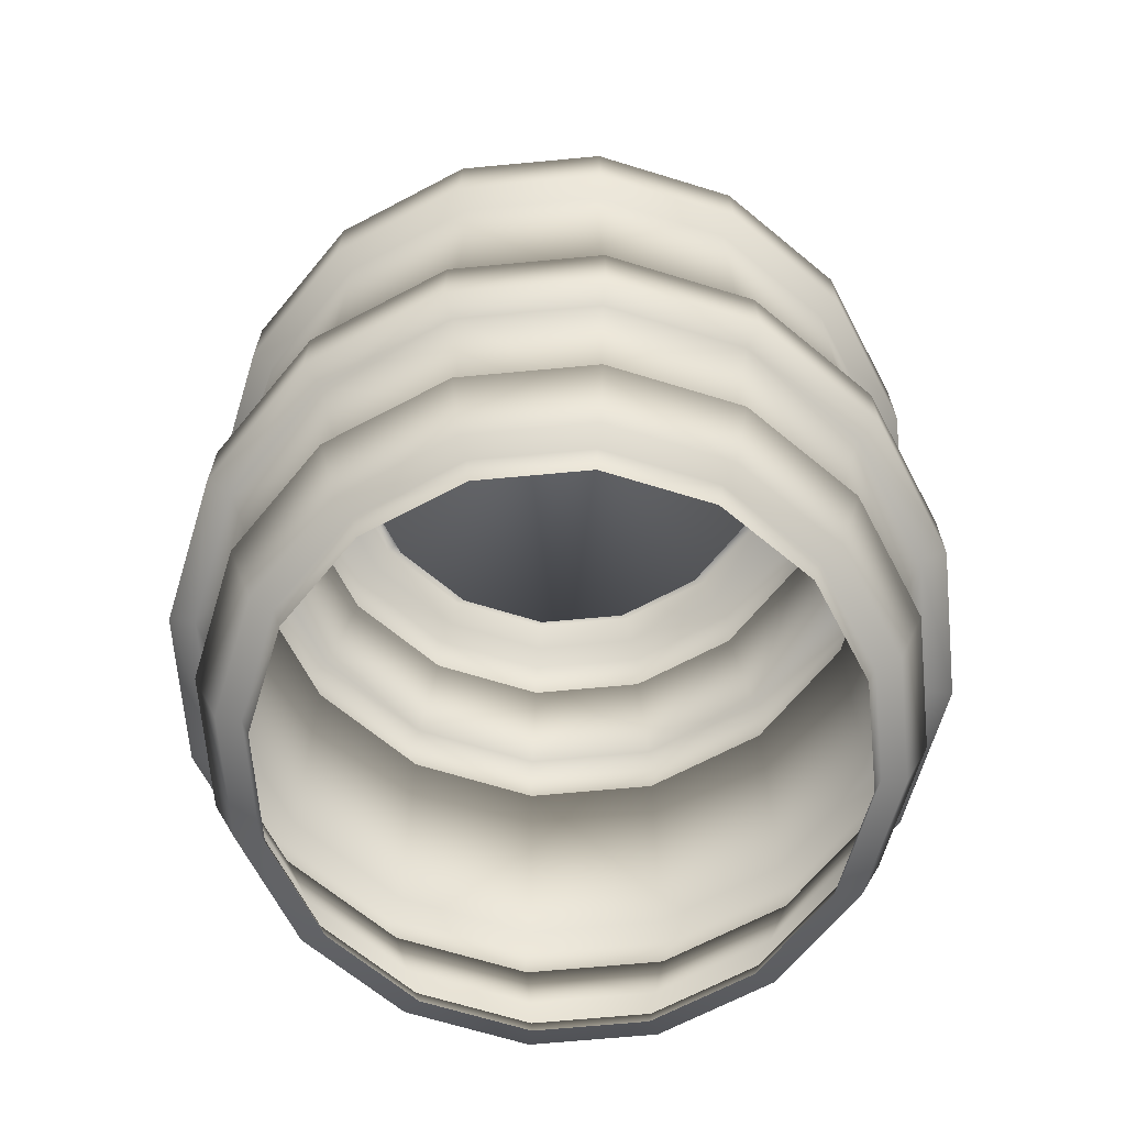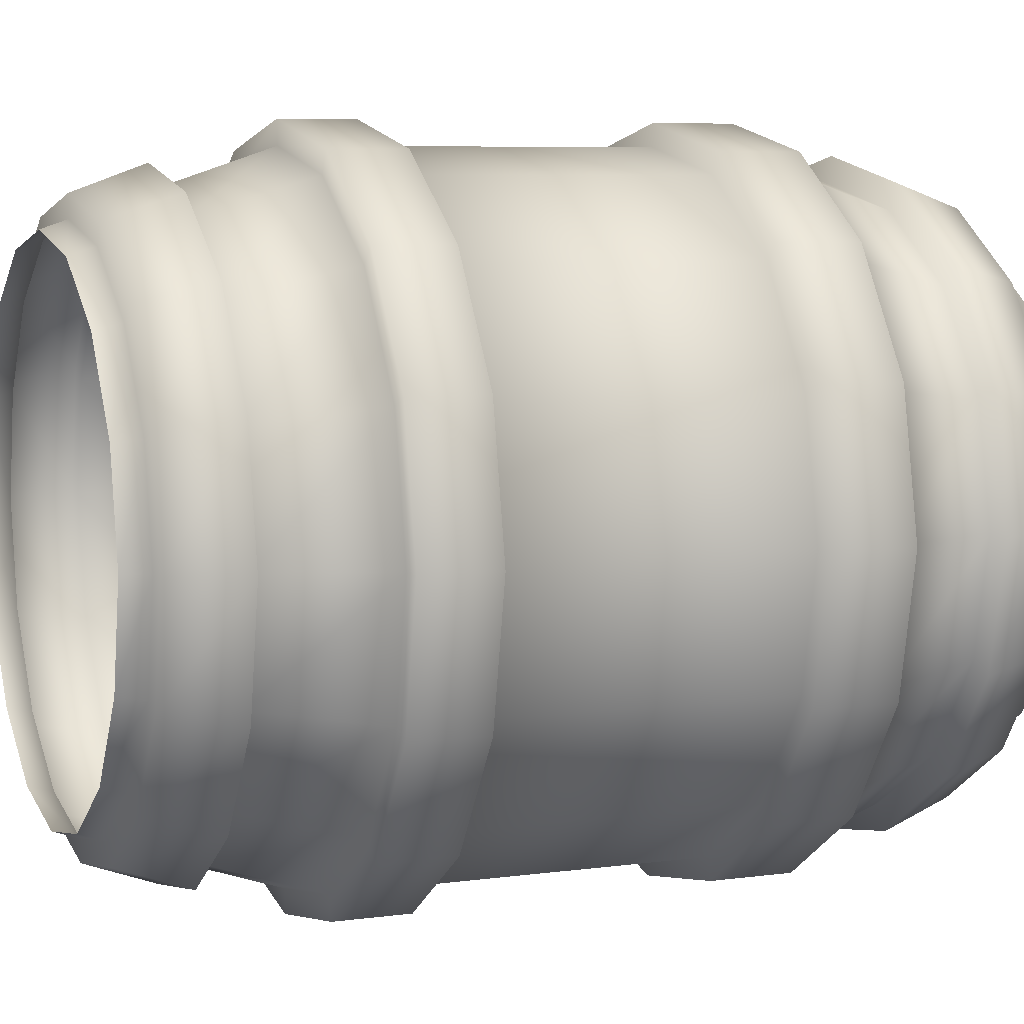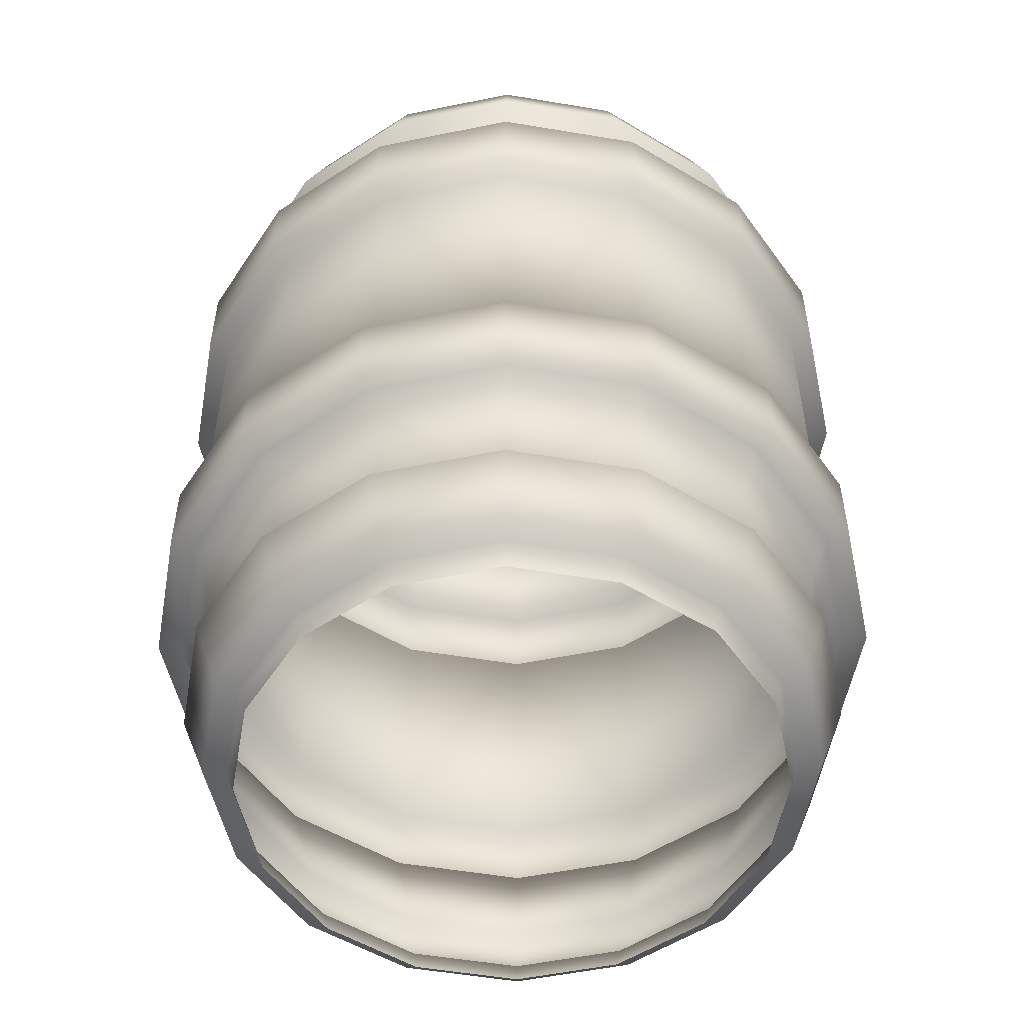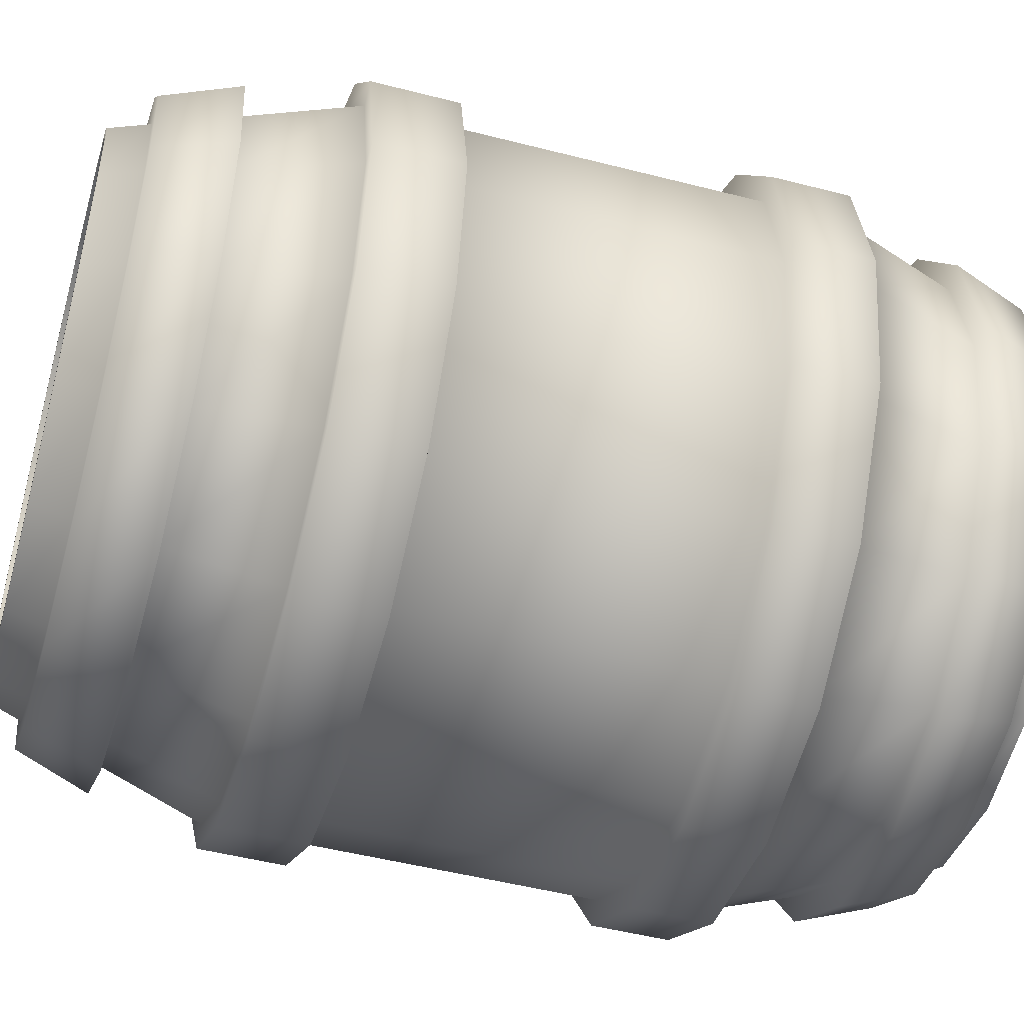
<metadata>
{"format":"obj","ext":"obj","renderer":"f3d","projection":"perspective","resolution":1024,"background":"white","views":[{"elev":-67.4,"azim":-73.4,"up":"+Y"},{"elev":6.9,"azim":68.3,"up":"+Z"},{"elev":-53.5,"azim":23.6,"up":"+Y"},{"elev":-49.5,"azim":-105.9,"up":"+Z"}]}
</metadata>
<code>
o barell
v -0 0.002387 -0.5876
v -0 1.947 -0.5383
v 0.2248 0.002387 -0.5428
v 0.206 1.947 -0.4974
v 0.4155 0.002387 -0.4155
v 0.3807 1.947 -0.3807
v 0.5428 0.002387 -0.2248
v 0.4974 1.947 -0.206
v 0.5876 0.002387 1e-06
v 0.5383 1.947 0
v 0.5428 0.002387 0.2248
v 0.4974 1.947 0.206
v 0.4155 0.002387 0.4155
v 0.3807 1.947 0.3807
v 0.2248 0.002387 0.5428
v 0.206 1.947 0.4974
v -0 0.002387 0.5876
v -0 1.947 0.5383
v -0.2248 0.002387 0.5428
v -0.206 1.947 0.4974
v -0.4155 0.002387 0.4155
v -0.3807 1.947 0.3807
v -0.5428 0.002387 0.2248
v -0.4974 1.947 0.206
v -0.5876 0.002387 1e-06
v -0.5383 1.947 0
v -0.5428 0.002387 -0.2248
v -0.4974 1.947 -0.206
v -0.4155 0.002387 -0.4155
v -0.3807 1.947 -0.3807
v -0.2248 0.002387 -0.5428
v -0.206 1.947 -0.4974
v -0 0.4776 -0.7478
v -0 1.471 -0.7478
v 0.2862 1.471 -0.6908
v 0.2862 0.4776 -0.6908
v 0.5287 1.471 -0.5287
v 0.5287 0.4776 -0.5287
v 0.6908 1.471 -0.2862
v 0.6908 0.4776 -0.2862
v 0.7478 1.471 0
v 0.7478 0.4776 1e-06
v 0.6908 1.471 0.2862
v 0.6908 0.4776 0.2862
v 0.5287 1.471 0.5287
v 0.5287 0.4776 0.5287
v 0.2862 1.471 0.6908
v 0.2862 0.4776 0.6908
v -0 1.471 0.7478
v -0 0.4776 0.7478
v -0.2862 1.471 0.6908
v -0.2862 0.4776 0.6908
v -0.5287 1.471 0.5287
v -0.5287 0.4776 0.5287
v -0.6908 1.471 0.2862
v -0.6908 0.4776 0.2862
v -0.7478 1.471 0
v -0.7478 0.4776 1e-06
v -0.6908 1.471 -0.2862
v -0.6908 0.4776 -0.2862
v -0.5287 1.471 -0.5287
v -0.5287 0.4776 -0.5287
v -0.2862 1.471 -0.6908
v -0.2862 0.4776 -0.6908
v -0 1.706 -0.6687
v -0 1.864 -0.6153
v 0.2355 1.864 -0.5685
v 0.2559 1.706 -0.6178
v 0.4351 1.864 -0.4351
v 0.4729 1.706 -0.4729
v 0.5685 1.864 -0.2355
v 0.6178 1.706 -0.2559
v 0.6153 1.864 0
v 0.6687 1.706 0
v 0.5685 1.864 0.2355
v 0.6178 1.706 0.2559
v 0.4351 1.864 0.4351
v 0.4729 1.706 0.4729
v 0.2355 1.864 0.5685
v 0.2559 1.706 0.6178
v -0 1.864 0.6153
v -0 1.706 0.6687
v -0.2355 1.864 0.5685
v -0.2559 1.706 0.6178
v -0.4351 1.864 0.4351
v -0.4729 1.706 0.4729
v -0.5685 1.864 0.2355
v -0.6178 1.706 0.2559
v -0.6153 1.864 0
v -0.6687 1.706 0
v -0.5685 1.864 -0.2355
v -0.6178 1.706 -0.2559
v -0.4351 1.864 -0.4351
v -0.4729 1.706 -0.4729
v -0.2355 1.864 -0.5685
v -0.2559 1.706 -0.6178
v -0 1.288 -0.7478
v 0.2862 1.288 -0.6908
v 0.5287 1.288 -0.5287
v 0.6908 1.288 -0.2862
v 0.7478 1.288 0
v 0.6908 1.288 0.2862
v 0.5287 1.288 0.5287
v 0.2862 1.288 0.6908
v -0 1.288 0.7478
v -0.2862 1.288 0.6908
v -0.5287 1.288 0.5287
v -0.6908 1.288 0.2862
v -0.7478 1.288 0
v -0.6908 1.288 -0.2862
v -0.5287 1.288 -0.5287
v -0.2862 1.288 -0.6908
v 0.2862 0.6438 -0.6908
v 0.5287 0.6438 -0.5287
v 0.6908 0.6438 -0.2862
v 0.7478 0.6438 1e-06
v 0.6908 0.6438 0.2862
v 0.5287 0.6438 0.5287
v 0.2862 0.6438 0.6908
v -0 0.6438 0.7478
v -0.2862 0.6438 0.6908
v -0.5287 0.6438 0.5287
v -0.6908 0.6438 0.2862
v -0.7478 0.6438 1e-06
v -0.6908 0.6438 -0.2862
v -0.5287 0.6438 -0.5287
v -0.2862 0.6438 -0.6908
v -0 0.6438 -0.7478
v 0.2526 0.2177 -0.6099
v 0.2322 0.05925 -0.5605
v 0.4668 0.2177 -0.4668
v 0.429 0.05925 -0.429
v 0.6099 0.2177 -0.2526
v 0.5605 0.05925 -0.2322
v 0.6601 0.2177 1e-06
v 0.6067 0.05925 1e-06
v 0.6099 0.2177 0.2526
v 0.5605 0.05925 0.2322
v 0.4668 0.2177 0.4668
v 0.429 0.05925 0.429
v 0.2526 0.2177 0.6099
v 0.2322 0.05925 0.5605
v -0 0.2177 0.6601
v -0 0.05925 0.6067
v -0.2526 0.2177 0.6099
v -0.2322 0.05925 0.5605
v -0.4668 0.2177 0.4668
v -0.429 0.05925 0.429
v -0.6099 0.2177 0.2526
v -0.5605 0.05925 0.2322
v -0.6601 0.2177 1e-06
v -0.6067 0.05925 1e-06
v -0.6099 0.2177 -0.2526
v -0.5605 0.05925 -0.2322
v -0.4668 0.2177 -0.4668
v -0.429 0.05925 -0.429
v -0.2526 0.2177 -0.6099
v -0.2322 0.05925 -0.5605
v -0 0.05925 -0.6067
v -0 0.2177 -0.6601
v 0.2734 0.2177 -0.66
v 0.2513 0.05925 -0.6066
v 0.5052 0.2177 -0.5052
v 0.4643 0.05925 -0.4643
v 0.66 0.2177 -0.2734
v 0.6066 0.05925 -0.2513
v 0.7144 0.2177 1e-06
v 0.6566 0.05925 1e-06
v 0.66 0.2177 0.2734
v 0.6066 0.05925 0.2513
v 0.5052 0.2177 0.5052
v 0.4643 0.05925 0.4643
v 0.2734 0.2177 0.66
v 0.2513 0.05925 0.6066
v -0 0.2177 0.7144
v -0 0.05925 0.6566
v -0.2734 0.2177 0.66
v -0.2513 0.05925 0.6066
v -0.5052 0.2177 0.5052
v -0.4643 0.05925 0.4643
v -0.66 0.2177 0.2734
v -0.6066 0.05925 0.2513
v -0.7144 0.2177 1e-06
v -0.6566 0.05925 1e-06
v -0.66 0.2177 -0.2734
v -0.6066 0.05925 -0.2513
v -0.5052 0.2177 -0.5052
v -0.4643 0.05925 -0.4643
v -0.2734 0.2177 -0.66
v -0.2513 0.05925 -0.6066
v -0 0.05925 -0.6566
v -0 0.2177 -0.7144
v 0.3064 0.6438 -0.7398
v 0.3064 0.4776 -0.7398
v 0.5662 0.6438 -0.5662
v 0.5662 0.4776 -0.5662
v 0.7398 0.6438 -0.3064
v 0.7398 0.4776 -0.3064
v 0.8008 0.6438 1e-06
v 0.8008 0.4776 1e-06
v 0.7398 0.6438 0.3064
v 0.7398 0.4776 0.3064
v 0.5662 0.6438 0.5662
v 0.5662 0.4776 0.5662
v 0.3064 0.6438 0.7398
v 0.3064 0.4776 0.7398
v -0 0.6438 0.8008
v -0 0.4776 0.8008
v -0.3064 0.6438 0.7398
v -0.3064 0.4776 0.7398
v -0.5662 0.6438 0.5662
v -0.5662 0.4776 0.5662
v -0.7398 0.6438 0.3064
v -0.7398 0.4776 0.3064
v -0.8008 0.6438 1e-06
v -0.8008 0.4776 1e-06
v -0.7398 0.6438 -0.3064
v -0.7398 0.4776 -0.3064
v -0.5662 0.6438 -0.5662
v -0.5662 0.4776 -0.5662
v -0.3064 0.6438 -0.7398
v -0.3064 0.4776 -0.7398
v -0 0.4776 -0.8008
v -0 0.6438 -0.8008
v -0 1.288 -0.7972
v -0 1.471 -0.7972
v -0.3051 1.471 -0.7366
v -0.5637 1.471 -0.5637
v -0.7366 1.471 -0.3051
v -0.7972 1.471 0
v -0.7366 1.471 0.3051
v -0.5637 1.471 0.5637
v -0.3051 1.471 0.7366
v -0 1.471 0.7972
v 0.3051 1.471 0.7366
v 0.5637 1.471 0.5637
v 0.7366 1.471 0.3051
v 0.7972 1.471 0
v 0.7366 1.471 -0.3051
v 0.5637 1.471 -0.5637
v 0.3051 1.471 -0.7366
v 0.3051 1.288 -0.7366
v 0.5637 1.288 -0.5637
v 0.7366 1.288 -0.3051
v 0.7972 1.288 0
v 0.7366 1.288 0.3051
v 0.5637 1.288 0.5637
v 0.3051 1.288 0.7366
v -0 1.288 0.7972
v -0.3051 1.288 0.7366
v -0.5637 1.288 0.5637
v -0.7366 1.288 0.3051
v -0.7972 1.288 0
v -0.7366 1.288 -0.3051
v -0.5637 1.288 -0.5637
v -0.3051 1.288 -0.7366
v -0 1.706 -0.7306
v -0 1.864 -0.6723
v 0.2573 1.864 -0.6211
v 0.2796 1.706 -0.675
v 0.4754 1.864 -0.4754
v 0.5166 1.706 -0.5166
v 0.6211 1.864 -0.2573
v 0.675 1.706 -0.2796
v 0.6723 1.864 0
v 0.7306 1.706 0
v 0.6211 1.864 0.2573
v 0.675 1.706 0.2796
v 0.4754 1.864 0.4754
v 0.5166 1.706 0.5166
v 0.2573 1.864 0.6211
v 0.2796 1.706 0.675
v -0 1.864 0.6723
v -0 1.706 0.7306
v -0.2573 1.864 0.6211
v -0.2796 1.706 0.675
v -0.4754 1.864 0.4754
v -0.5166 1.706 0.5166
v -0.6211 1.864 0.2573
v -0.675 1.706 0.2796
v -0.6723 1.864 0
v -0.7306 1.706 0
v -0.6211 1.864 -0.2573
v -0.675 1.706 -0.2796
v -0.4754 1.864 -0.4754
v -0.5166 1.706 -0.5166
v -0.2573 1.864 -0.6211
v -0.2796 1.706 -0.675
v 0.2248 1.947 -0.5428
v -0 1.947 -0.5876
v 0.4155 1.947 -0.4155
v 0.5428 1.947 -0.2248
v 0.5876 1.947 0
v 0.5428 1.947 0.2248
v 0.4155 1.947 0.4155
v 0.2248 1.947 0.5428
v -0 1.947 0.5876
v -0.2248 1.947 0.5428
v -0.4155 1.947 0.4155
v -0.5428 1.947 0.2248
v -0.5876 1.947 0
v -0.5428 1.947 -0.2248
v -0.4155 1.947 -0.4155
v -0.2248 1.947 -0.5428
v 0.206 1.86 -0.4974
v -0 1.86 -0.5383
v 0.3807 1.86 -0.3807
v 0.4974 1.86 -0.206
v 0.5383 1.86 0
v 0.4974 1.86 0.206
v 0.3807 1.86 0.3807
v 0.206 1.86 0.4974
v -0 1.86 0.5383
v -0.206 1.86 0.4974
v -0.3807 1.86 0.3807
v -0.4974 1.86 0.206
v -0.5383 1.86 0
v -0.4974 1.86 -0.206
v -0.3807 1.86 -0.3807
v -0.206 1.86 -0.4974
f 66 290 289 67
f 67 289 291 69
f 69 291 292 71
f 71 292 293 73
f 73 293 294 75
f 75 294 295 77
f 77 295 296 79
f 79 296 297 81
f 81 297 298 83
f 83 298 299 85
f 85 299 300 87
f 87 300 301 89
f 89 301 302 91
f 91 302 303 93
f 2 32 320 306
f 93 303 304 95
f 95 304 290 66
f 157 64 33 160
f 102 101 245 246
f 155 62 64 157
f 101 100 244 245
f 153 60 62 155
f 43 45 236 237
f 151 58 60 153
f 57 59 229 230
f 149 56 58 151
f 100 99 243 244
f 147 54 56 149
f 97 112 256 225
f 145 52 54 147
f 99 98 242 243
f 143 50 52 145
f 45 47 235 236
f 141 48 50 143
f 112 111 255 256
f 139 46 48 141
f 59 61 228 229
f 137 44 46 139
f 98 97 225 242
f 135 42 44 137
f 111 110 254 255
f 133 40 42 135
f 34 35 241 226
f 131 38 40 133
f 47 49 234 235
f 129 36 38 131
f 110 109 253 254
f 160 33 36 129
f 61 63 227 228
f 63 96 65 34
f 65 96 288 257
f 61 94 96 63
f 83 85 277 275
f 59 92 94 61
f 72 70 262 264
f 57 90 92 59
f 86 84 276 278
f 55 88 90 57
f 71 73 265 263
f 53 86 88 55
f 85 87 279 277
f 51 84 86 53
f 74 72 264 266
f 49 82 84 51
f 88 86 278 280
f 47 80 82 49
f 73 75 267 265
f 45 78 80 47
f 87 89 281 279
f 43 76 78 45
f 76 74 266 268
f 41 74 76 43
f 90 88 280 282
f 39 72 74 41
f 75 77 269 267
f 37 70 72 39
f 89 91 283 281
f 35 68 70 37
f 78 76 268 270
f 34 65 68 35
f 92 90 282 284
f 128 97 98 113
f 113 98 99 114
f 114 99 100 115
f 115 100 101 116
f 116 101 102 117
f 117 102 103 118
f 118 103 104 119
f 119 104 105 120
f 120 105 106 121
f 121 106 107 122
f 122 107 108 123
f 123 108 109 124
f 124 109 110 125
f 125 110 111 126
f 126 111 112 127
f 127 112 97 128
f 56 54 212 214
f 127 128 224 221
f 114 115 197 195
f 44 42 200 202
f 115 116 199 197
f 58 56 214 216
f 116 117 201 199
f 46 44 202 204
f 117 118 203 201
f 60 58 216 218
f 118 119 205 203
f 48 46 204 206
f 119 120 207 205
f 62 60 218 220
f 120 121 209 207
f 36 33 223 194
f 1 159 130 3
f 134 132 164 166
f 3 130 132 5
f 143 145 177 175
f 5 132 134 7
f 159 158 190 191
f 7 134 136 9
f 129 131 163 161
f 9 136 138 11
f 146 144 176 178
f 11 138 140 13
f 155 157 189 187
f 13 140 142 15
f 132 130 162 164
f 15 142 144 17
f 141 143 175 173
f 17 144 146 19
f 158 156 188 190
f 19 146 148 21
f 160 129 161 192
f 21 148 150 23
f 144 142 174 176
f 23 150 152 25
f 153 155 187 185
f 25 152 154 27
f 130 159 191 162
f 27 154 156 29
f 139 141 173 171
f 29 156 158 31
f 156 154 186 188
f 31 158 159 1
f 142 140 172 174
f 191 192 161 162
f 162 161 163 164
f 164 163 165 166
f 166 165 167 168
f 168 167 169 170
f 170 169 171 172
f 172 171 173 174
f 174 173 175 176
f 176 175 177 178
f 178 177 179 180
f 180 179 181 182
f 182 181 183 184
f 184 183 185 186
f 186 185 187 188
f 188 187 189 190
f 190 189 192 191
f 157 160 192 189
f 148 146 178 180
f 131 133 165 163
f 145 147 179 177
f 136 134 166 168
f 150 148 180 182
f 133 135 167 165
f 147 149 181 179
f 138 136 168 170
f 152 150 182 184
f 135 137 169 167
f 149 151 183 181
f 140 138 170 172
f 154 152 184 186
f 137 139 171 169
f 151 153 185 183
f 222 221 224 223
f 220 219 221 222
f 218 217 219 220
f 216 215 217 218
f 214 213 215 216
f 212 211 213 214
f 210 209 211 212
f 208 207 209 210
f 206 205 207 208
f 204 203 205 206
f 202 201 203 204
f 200 199 201 202
f 198 197 199 200
f 196 195 197 198
f 194 193 195 196
f 223 224 193 194
f 113 114 195 193
f 42 40 198 200
f 126 127 221 219
f 128 113 193 224
f 125 126 219 217
f 54 52 210 212
f 40 38 196 198
f 124 125 217 215
f 33 64 222 223
f 123 124 215 213
f 52 50 208 210
f 38 36 194 196
f 122 123 213 211
f 64 62 220 222
f 50 48 206 208
f 121 122 211 209
f 256 227 226 225
f 255 228 227 256
f 254 229 228 255
f 253 230 229 254
f 252 231 230 253
f 251 232 231 252
f 250 233 232 251
f 249 234 233 250
f 248 235 234 249
f 247 236 235 248
f 246 237 236 247
f 245 238 237 246
f 244 239 238 245
f 243 240 239 244
f 242 241 240 243
f 225 226 241 242
f 55 57 230 231
f 41 43 237 238
f 103 102 246 247
f 104 103 247 248
f 53 55 231 232
f 39 41 238 239
f 105 104 248 249
f 106 105 249 250
f 51 53 232 233
f 37 39 239 240
f 107 106 250 251
f 63 34 226 227
f 108 107 251 252
f 49 51 233 234
f 35 37 240 241
f 109 108 252 253
f 288 287 258 257
f 286 285 287 288
f 284 283 285 286
f 282 281 283 284
f 280 279 281 282
f 278 277 279 280
f 276 275 277 278
f 274 273 275 276
f 272 271 273 274
f 270 269 271 272
f 268 267 269 270
f 266 265 267 268
f 264 263 265 266
f 262 261 263 264
f 260 259 261 262
f 257 258 259 260
f 69 71 263 261
f 84 82 274 276
f 95 66 258 287
f 70 68 260 262
f 81 83 275 273
f 96 94 286 288
f 67 69 261 259
f 82 80 272 274
f 93 95 287 285
f 68 65 257 260
f 79 81 273 271
f 94 92 284 286
f 66 67 259 258
f 80 78 270 272
f 91 93 285 283
f 77 79 271 269
f 2 4 289 290
f 4 6 291 289
f 6 8 292 291
f 8 10 293 292
f 10 12 294 293
f 12 14 295 294
f 14 16 296 295
f 16 18 297 296
f 18 20 298 297
f 20 22 299 298
f 22 24 300 299
f 24 26 301 300
f 26 28 302 301
f 28 30 303 302
f 30 32 304 303
f 32 2 290 304
f 305 306 320 319 318 317 316 315 314 313 312 311 310 309 308 307
f 20 18 313 314
f 6 4 305 307
f 22 20 314 315
f 8 6 307 308
f 24 22 315 316
f 10 8 308 309
f 26 24 316 317
f 12 10 309 310
f 28 26 317 318
f 14 12 310 311
f 30 28 318 319
f 16 14 311 312
f 32 30 319 320
f 18 16 312 313
f 4 2 306 305

</code>
